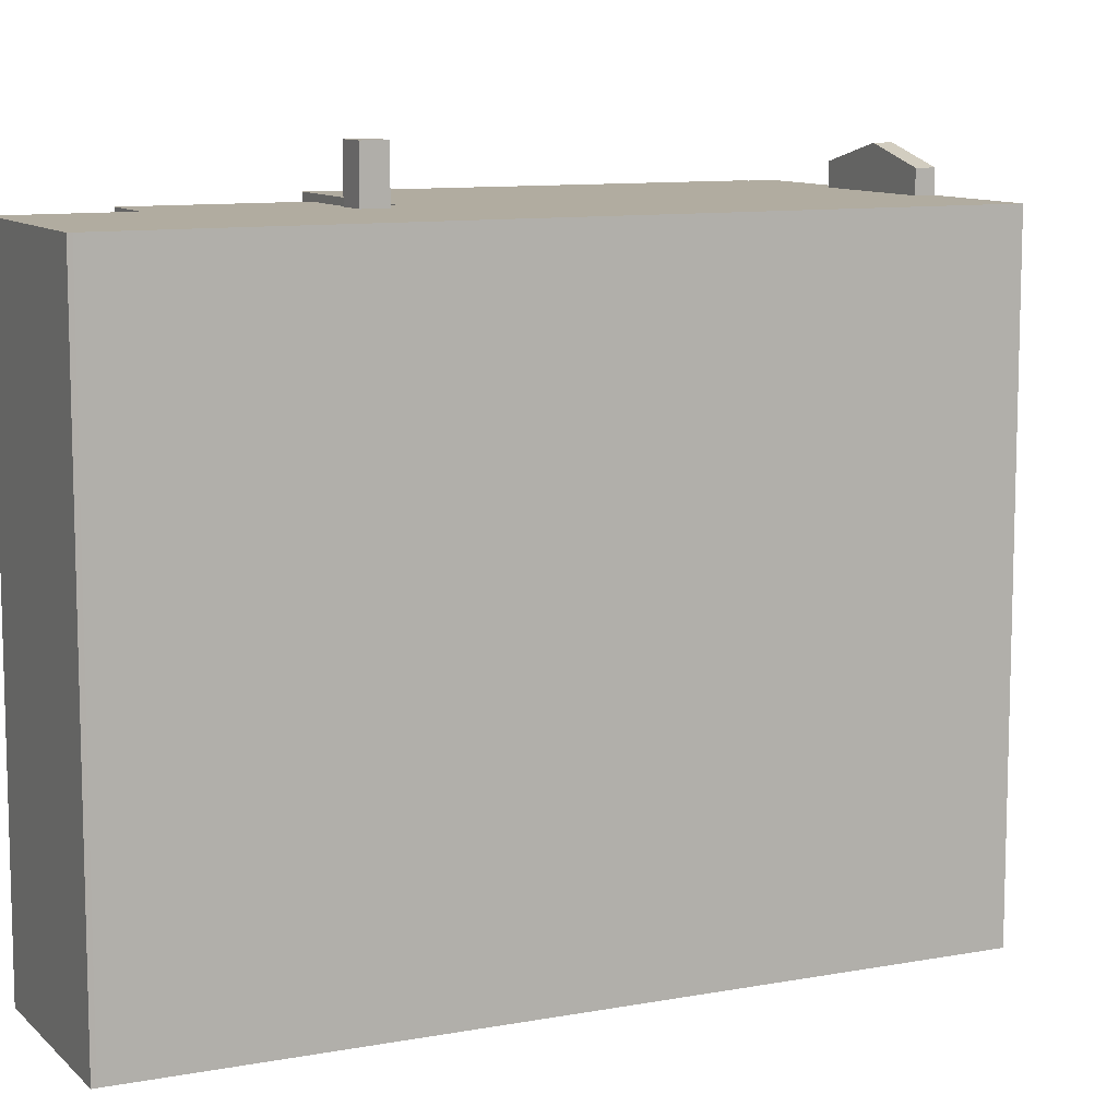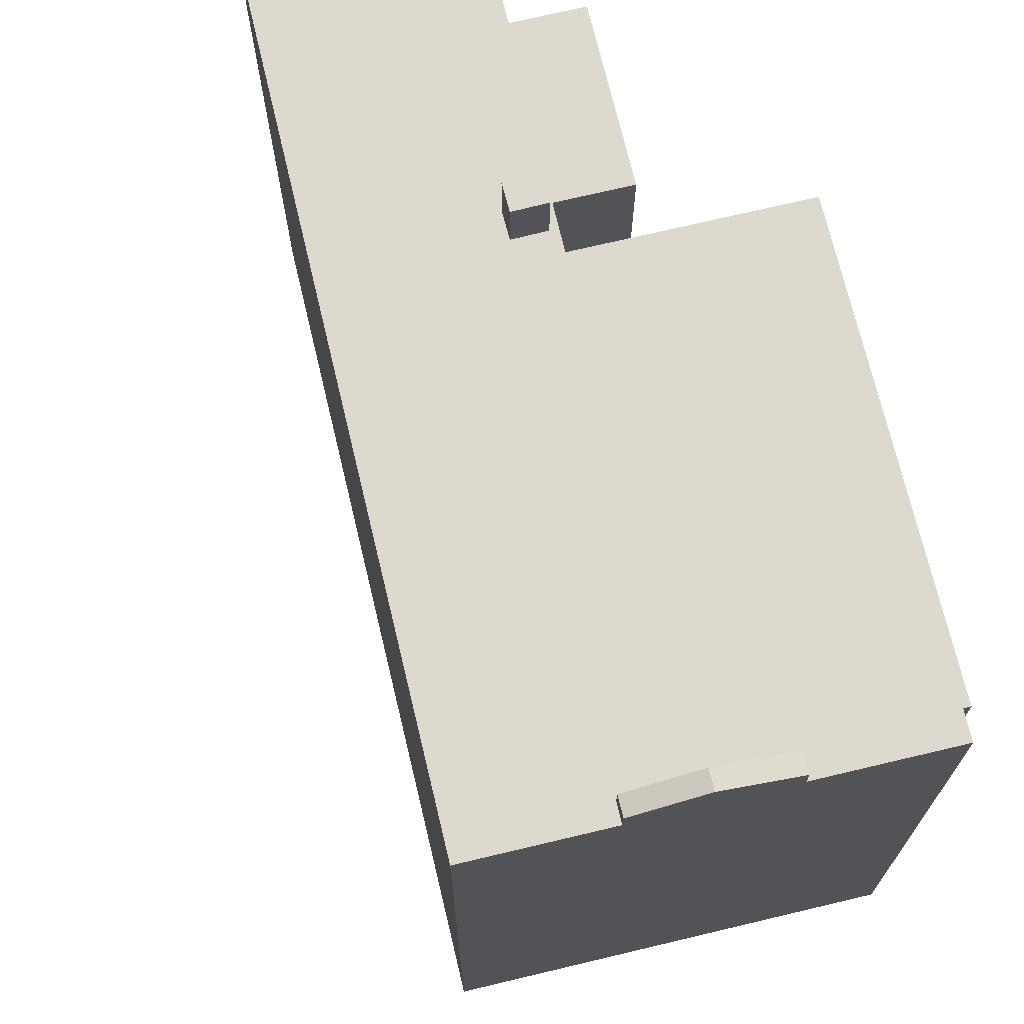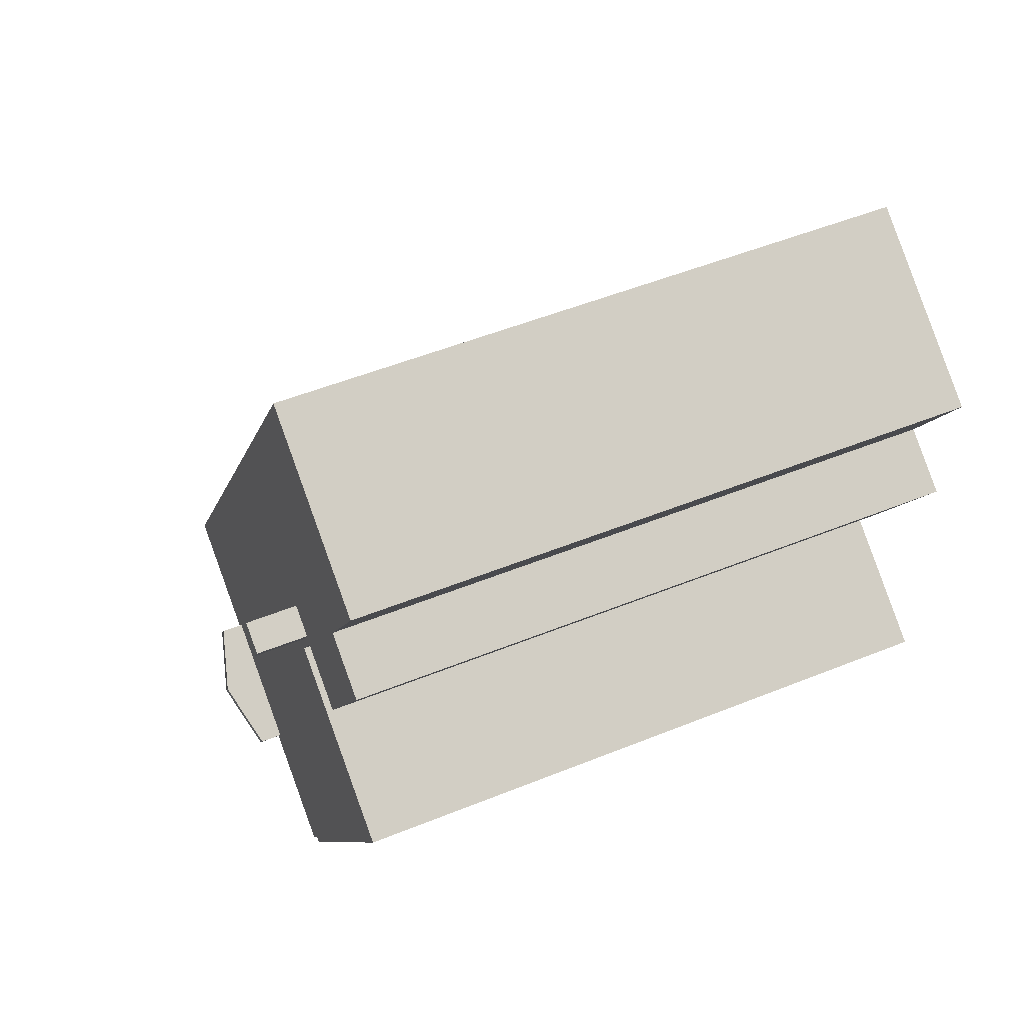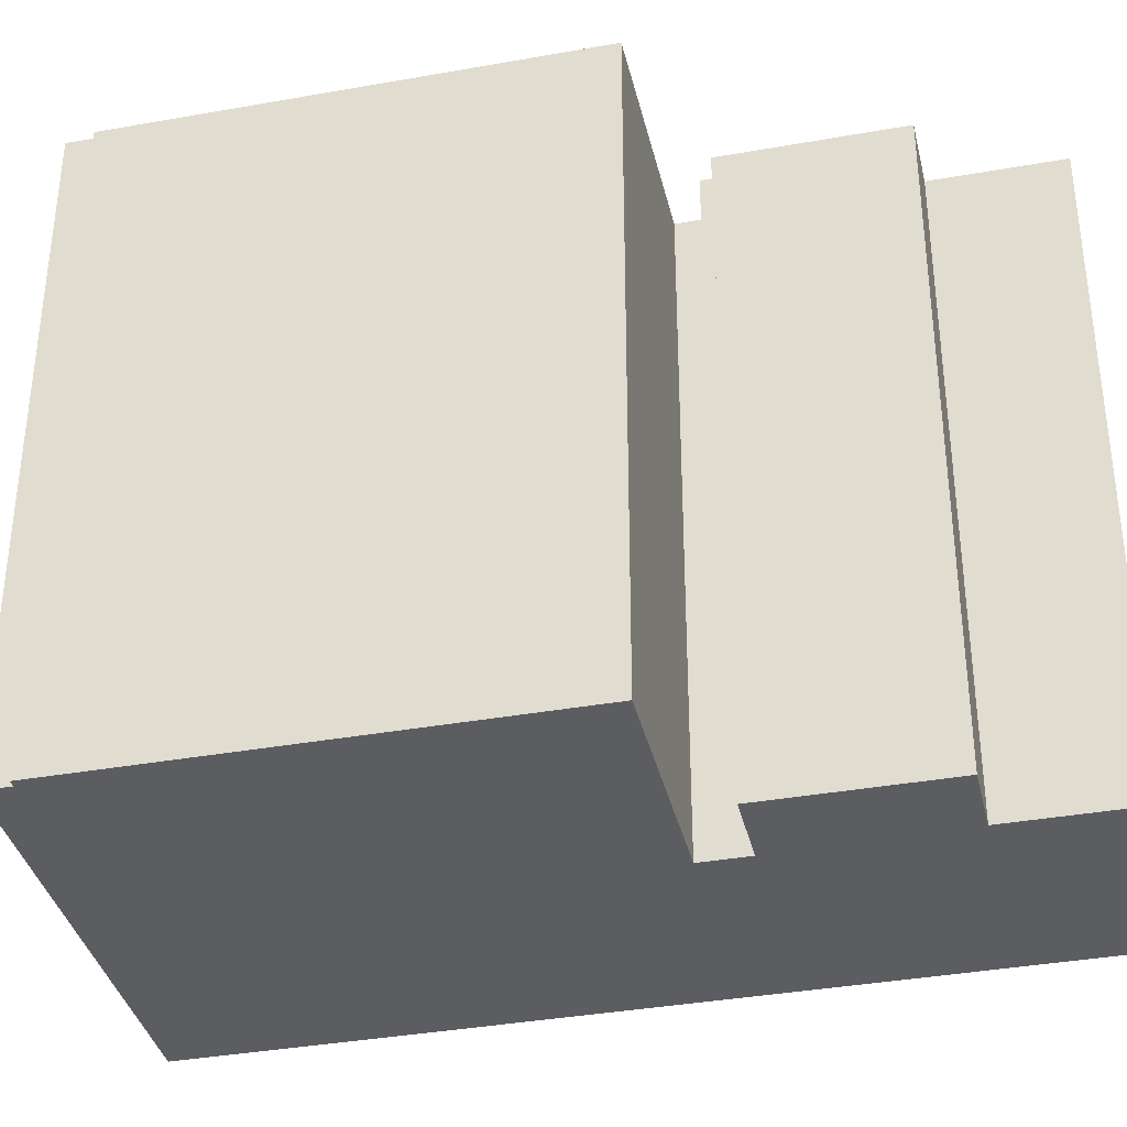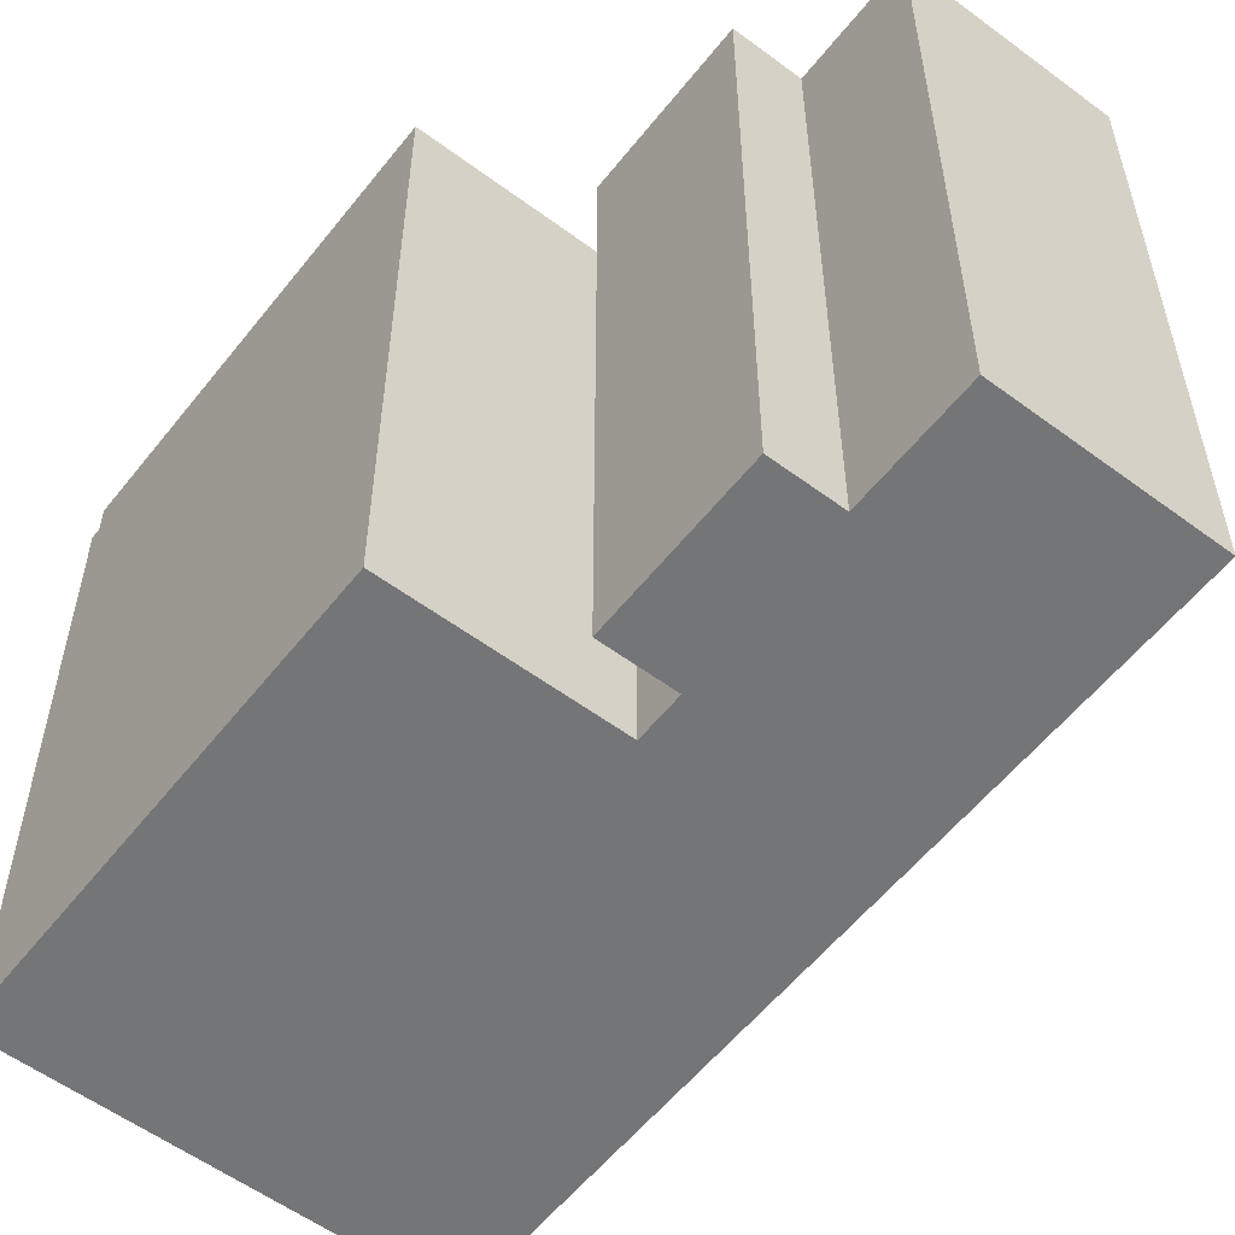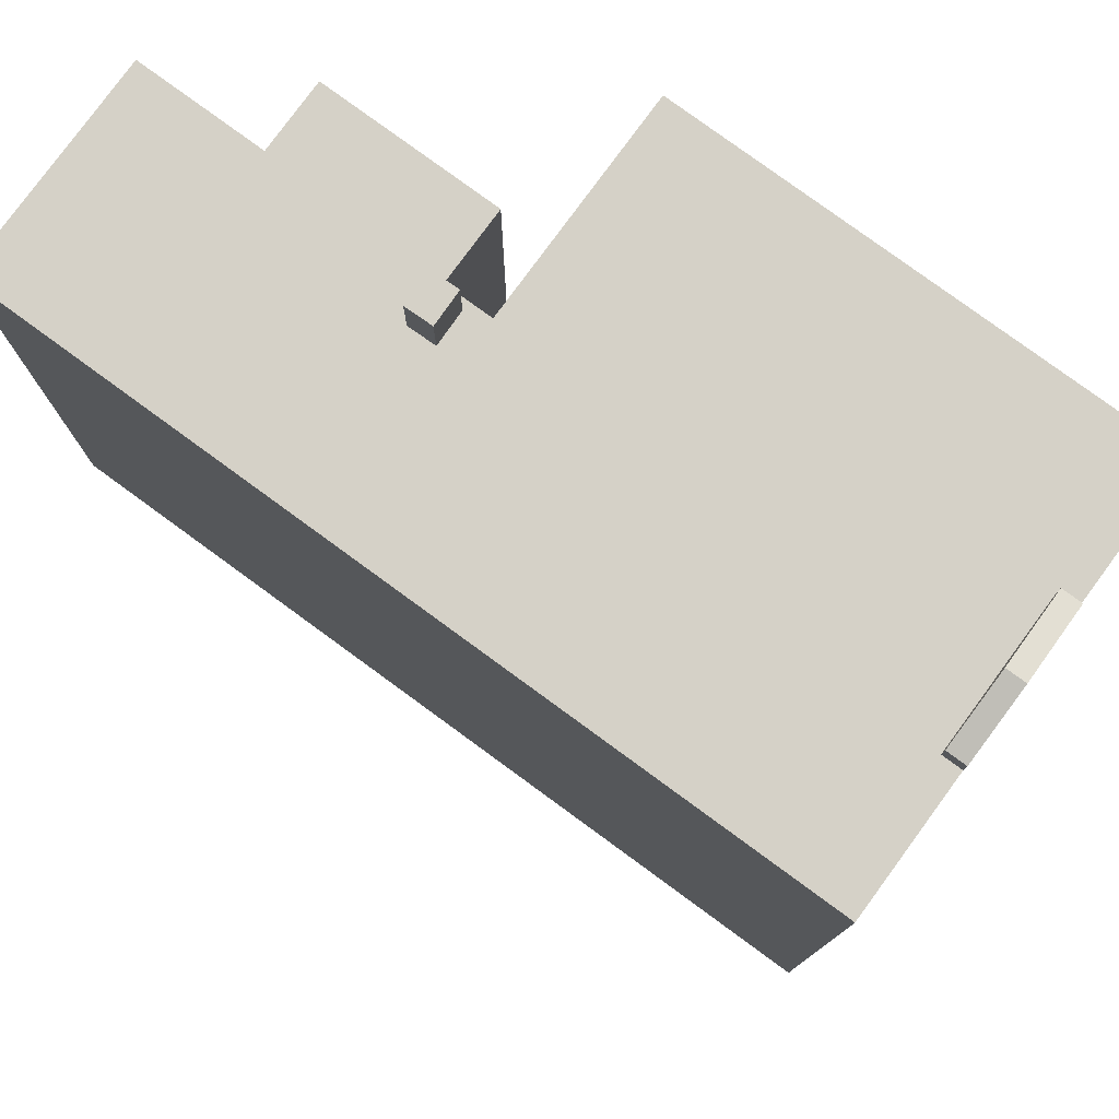
<metadata>
{"format":"obj","ext":"obj","renderer":"f3d","projection":"perspective","resolution":1024,"background":"white","views":[{"elev":10.1,"azim":32.5,"up":"+Y"},{"elev":71.6,"azim":134.6,"up":"+Y"},{"elev":51.8,"azim":-113.6,"up":"+Z"},{"elev":-37.0,"azim":-109.0,"up":"+Y"},{"elev":-56.5,"azim":-69.8,"up":"+Y"},{"elev":79.0,"azim":94.2,"up":"+Y"}]}
</metadata>
<code>
v -0.4018 5.799 -7.245
v 1.745 5.799 -6.087
v 1.931 5.799 -6.386
v -4.807 5.799 -0.4281
v 1.745 5.799 -6.087
v -0.4018 5.799 -7.245
v -1.48 5.799 1.652
v 1.792 5.799 -6.058
v 1.745 5.799 -6.087
v -4.807 5.799 -0.4281
v -1.48 5.799 1.652
v 1.745 5.799 -6.087
v -1.815 5.799 2.492
v -1.564 5.799 2.072
v -1.48 5.799 1.652
v -1.564 5.799 2.072
v -1.481 5.799 2.121
v -1.48 5.799 1.652
v -1.92 5.799 2.356
v -1.505 5.799 8.782
v -1.815 5.799 2.492
v -1.92 5.799 2.356
v -1.815 5.799 2.492
v -1.48 5.799 1.652
v -1.815 5.799 2.492
v -1.505 5.799 8.782
v -1.483 5.799 2.69
v -0.4018 5.799 -7.245
v 1.931 5.799 -6.386
v -0.1328 5.799 -7.676
v -4.807 5.799 -0.4281
v -0.4018 5.799 -7.245
v -0.5068 5.799 -7.31
v -1.48 5.799 1.652
v 2.915 5.799 -5.355
v 1.792 5.799 -6.058
v -3.612 5.799 4.948
v -1.92 5.799 2.356
v -3.023 5.799 1.667
v -4.664 5.799 4.291
v -4.788 5.799 6.831
v -1.55 5.799 8.855
v -1.505 5.799 8.782
v -4.788 5.799 6.831
v -1.505 5.799 8.782
v -3.612 5.799 4.948
v -3.612 5.799 4.948
v -1.505 5.799 8.782
v -1.92 5.799 2.356
v -1.505 5.799 8.782
v -1.292 5.799 2.805
v -1.483 5.799 2.69
v -1.505 5.799 8.782
v 6.185 5.799 -3.524
v -1.292 5.799 2.805
v -1.48 5.799 1.652
v -1.041 5.799 2.385
v 6.185 5.799 -3.524
v -1.292 5.799 2.805
v 6.185 5.799 -3.524
v -1.041 5.799 2.385
v -1.481 5.799 2.121
v -1.041 5.799 2.385
v -1.48 5.799 1.652
v -1.48 5.799 1.652
v 6.185 5.799 -3.524
v 4 5.799 -4.677
v 4 5.799 -4.677
v 6.185 5.799 -3.524
v 4.187 5.799 -4.976
v -1.48 5.799 1.652
v 4 5.799 -4.677
v 3.955 5.799 -4.705
v 4.187 5.799 -4.976
v 6.185 5.799 -3.524
v 6.277 5.799 -3.67
v -1.48 5.799 1.652
v 3.955 5.799 -4.705
v 2.915 5.799 -5.355
v -1.48 5.799 1.652
v 2.915 5.799 -5.355
v 2.915 5.799 -5.355
v 2.915 6.577 -5.355
v 4 6.231 -4.677
v 4.187 6.231 -4.976
v 3.102 6.577 -5.654
v 1.745 6.231 -6.087
v 2.915 6.577 -5.355
v 3.102 6.577 -5.654
v 1.745 6.231 -6.087
v 3.102 6.577 -5.654
v 1.931 6.231 -6.386
v -1.815 6.79 2.492
v -1.041 6.791 2.385
v -1.564 6.791 2.072
v -1.815 6.79 2.492
v -1.292 6.791 2.805
v -1.041 6.791 2.385
v -1.92 5.799 2.356
v -1.7 -5.808 2.004
v -1.92 -5.808 2.356
v -1.7 -5.808 2.004
v -1.48 5.799 1.652
v -1.48 -5.808 1.652
v -1.92 5.799 2.356
v -1.48 5.799 1.652
v -1.7 -5.808 2.004
v -3.023 5.799 1.667
v -2.471 -5.808 2.011
v -3.023 -5.808 1.667
v -2.471 -5.808 2.011
v -1.92 5.799 2.356
v -1.92 -5.808 2.356
v -3.023 5.799 1.667
v -1.92 5.799 2.356
v -2.471 -5.808 2.011
v -4.664 5.799 4.291
v -3.843 -5.808 2.979
v -4.664 -5.808 4.291
v -3.843 -5.808 2.979
v -3.023 5.799 1.667
v -3.023 -5.808 1.667
v -4.664 5.799 4.291
v -3.023 5.799 1.667
v -3.843 -5.808 2.979
v -4.664 -5.808 4.291
v -3.612 -5.808 4.948
v -3.612 5.799 4.948
v -4.664 5.799 4.291
v -4.788 5.799 6.831
v -4.2 -5.808 5.889
v -4.788 -5.808 6.831
v -4.2 -5.808 5.889
v -3.612 5.799 4.948
v -3.612 -5.808 4.948
v -4.788 5.799 6.831
v -3.612 5.799 4.948
v -4.2 -5.808 5.889
v -3.169 -5.808 7.843
v -1.55 -5.808 8.855
v -1.55 5.799 8.855
v -4.788 5.799 6.831
v -4.788 -5.808 6.831
v -3.169 -5.808 7.843
v -4.788 5.799 6.831
v -3.169 -5.808 7.843
v -1.55 5.799 8.855
v -1.527 -5.808 8.818
v -1.505 -5.808 8.782
v -1.505 5.799 8.782
v -1.55 5.799 8.855
v -1.55 -5.808 8.855
v -1.527 -5.808 8.818
v -1.55 5.799 8.855
v -1.527 -5.808 8.818
v -1.505 5.799 8.782
v -1.505 -5.808 8.782
v 6.185 -5.808 -3.524
v 6.185 5.799 -3.524
v -1.505 5.799 8.782
v 6.185 -5.808 -3.524
v 6.277 -5.808 -3.67
v 6.277 5.799 -3.67
v 6.185 5.799 -3.524
v 4.187 5.799 -4.976
v 6.277 5.799 -3.67
v 6.277 -5.808 -3.67
v 4.187 -5.808 -4.976
v 3.102 5.799 -5.654
v 4.187 5.799 -4.976
v 4.187 -5.808 -4.976
v 3.102 -5.808 -5.654
v 1.931 5.799 -6.386
v 2.517 -5.808 -6.02
v 1.931 -5.808 -6.386
v 2.517 -5.808 -6.02
v 3.102 5.799 -5.654
v 3.102 -5.808 -5.654
v 1.931 5.799 -6.386
v 3.102 5.799 -5.654
v 2.517 -5.808 -6.02
v -0.1328 5.799 -7.676
v 1.931 5.799 -6.386
v 1.931 -5.808 -6.386
v -0.1328 -5.808 -7.676
v 3.102 6.577 -5.654
v 4.187 6.231 -4.976
v 4.187 5.799 -4.976
v 3.102 5.799 -5.654
v 1.931 6.231 -6.386
v 3.102 6.577 -5.654
v 1.931 5.799 -6.386
v 1.931 5.799 -6.386
v 3.102 6.577 -5.654
v 3.102 5.799 -5.654
v -0.4018 5.799 -7.245
v -0.1328 5.799 -7.676
v -0.1328 -5.808 -7.676
v -0.4018 -5.808 -7.245
v -0.5068 5.799 -7.31
v -0.4543 -5.808 -7.278
v -0.5068 -5.808 -7.31
v -0.4543 -5.808 -7.278
v -0.4018 5.799 -7.245
v -0.4018 -5.808 -7.245
v -0.5068 5.799 -7.31
v -0.4018 5.799 -7.245
v -0.4543 -5.808 -7.278
v -4.807 5.799 -0.4281
v -0.5068 5.799 -7.31
v -0.5068 -5.808 -7.31
v -4.807 -5.808 -0.4281
v -4.807 -5.808 -0.4281
v -1.48 -5.808 1.652
v -1.48 5.799 1.652
v -4.807 5.799 -0.4281
v 3.955 5.799 -4.705
v 4 5.799 -4.677
v 4 6.231 -4.677
v 2.915 6.577 -5.355
v 2.915 5.799 -5.355
v 3.955 5.799 -4.705
v 2.915 6.577 -5.355
v 3.955 5.799 -4.705
v 4 6.231 -4.677
v 2.915 5.799 -5.355
v 2.915 5.799 -5.355
v 2.915 6.577 -5.355
v 1.792 5.799 -6.058
v 2.915 5.799 -5.355
v 2.915 6.577 -5.355
v 1.745 6.231 -6.087
v 1.745 5.799 -6.087
v 1.792 5.799 -6.058
v 1.745 6.231 -6.087
v 1.792 5.799 -6.058
v 2.915 6.577 -5.355
v 4 5.799 -4.677
v 4.187 5.799 -4.976
v 4.187 6.231 -4.976
v 4 6.231 -4.677
v 1.745 6.231 -6.087
v 1.931 6.231 -6.386
v 1.931 5.799 -6.386
v 1.745 5.799 -6.087
v -1.483 5.799 2.69
v -1.292 5.799 2.805
v -1.292 6.791 2.805
v -1.815 6.79 2.492
v -1.815 5.799 2.492
v -1.483 5.799 2.69
v -1.815 6.79 2.492
v -1.483 5.799 2.69
v -1.292 6.791 2.805
v -1.292 5.799 2.805
v -1.041 5.799 2.385
v -1.041 6.791 2.385
v -1.292 6.791 2.805
v -1.564 6.791 2.072
v -1.481 5.799 2.121
v -1.564 5.799 2.072
v -1.564 6.791 2.072
v -1.041 6.791 2.385
v -1.041 5.799 2.385
v -1.481 5.799 2.121
v -1.815 6.79 2.492
v -1.564 6.791 2.072
v -1.564 5.799 2.072
v -1.815 5.799 2.492
v -1.92 -5.808 2.356
v -1.7 -5.808 2.004
v -1.48 -5.808 1.652
v -4.807 -5.808 -0.4281
v -0.5068 -5.808 -7.31
v -0.4543 -5.808 -7.278
v -0.4018 -5.808 -7.245
v -0.1328 -5.808 -7.676
v 1.931 -5.808 -6.386
v 2.517 -5.808 -6.02
v 3.102 -5.808 -5.654
v 4.187 -5.808 -4.976
v 6.277 -5.808 -3.67
v 6.185 -5.808 -3.524
v -1.505 -5.808 8.782
v -1.527 -5.808 8.818
v -1.55 -5.808 8.855
v -3.169 -5.808 7.843
v -4.788 -5.808 6.831
v -4.2 -5.808 5.889
v -3.612 -5.808 4.948
v -4.664 -5.808 4.291
v -3.843 -5.808 2.979
v -3.023 -5.808 1.667
v -2.471 -5.808 2.011
g CDNNDG02_0008570
f 1 2 3
f 4 5 6
f 7 8 9
f 10 11 12
f 13 14 15
f 16 17 18
f 19 20 21
f 22 23 24
f 25 26 27
f 28 29 30
f 31 32 33
f 34 35 36
f 37 39 40
f 37 38 39
f 41 42 43
f 44 45 46
f 47 48 49
f 50 51 52
f 53 54 55
f 56 57 58
f 59 60 61
f 62 63 64
f 65 66 67
f 68 69 70
f 71 72 73
f 74 75 76
f 77 78 79
f 80 81 82
f 86 83 84
f 85 86 84
f 87 88 89
f 90 91 92
f 93 94 95
f 96 97 98
f 99 100 101
f 102 103 104
f 105 106 107
f 108 109 110
f 111 112 113
f 114 115 116
f 117 118 119
f 120 121 122
f 123 124 125
f 126 128 129
f 128 126 127
f 130 131 132
f 133 134 135
f 136 137 138
f 139 140 141
f 142 143 144
f 145 146 147
f 148 149 150
f 151 152 153
f 154 155 156
f 157 159 160
f 157 158 159
f 161 163 164
f 161 162 163
f 165 167 168
f 165 166 167
f 171 169 170
f 169 171 172
f 173 174 175
f 176 177 178
f 179 180 181
f 182 184 185
f 182 183 184
f 187 188 189
f 186 187 189
f 190 191 192
f 193 194 195
f 196 198 199
f 196 197 198
f 200 201 202
f 203 204 205
f 206 207 208
f 212 209 211
f 211 209 210
f 213 215 216
f 215 213 214
f 217 218 219
f 220 221 222
f 223 224 225
f 226 227 228
f 229 230 231
f 232 233 234
f 235 236 237
f 239 240 241
f 238 239 241
f 242 244 245
f 242 243 244
f 246 247 248
f 249 250 251
f 252 253 254
f 256 257 255
f 255 257 258
f 259 260 261
f 263 264 265
f 262 263 265
f 266 268 269
f 268 266 267
f 292 293 294
f 270 292 294
f 270 271 284
f 271 272 284
f 272 273 276
f 273 274 275
f 273 275 276
f 278 272 276
f 290 291 292
f 276 277 278
f 272 278 279
f 272 279 280
f 272 280 281
f 272 281 283
f 281 282 283
f 272 283 284
f 270 284 290
f 284 285 287
f 285 286 287
f 292 270 290
f 284 287 290
f 287 289 290
f 287 288 289

</code>
